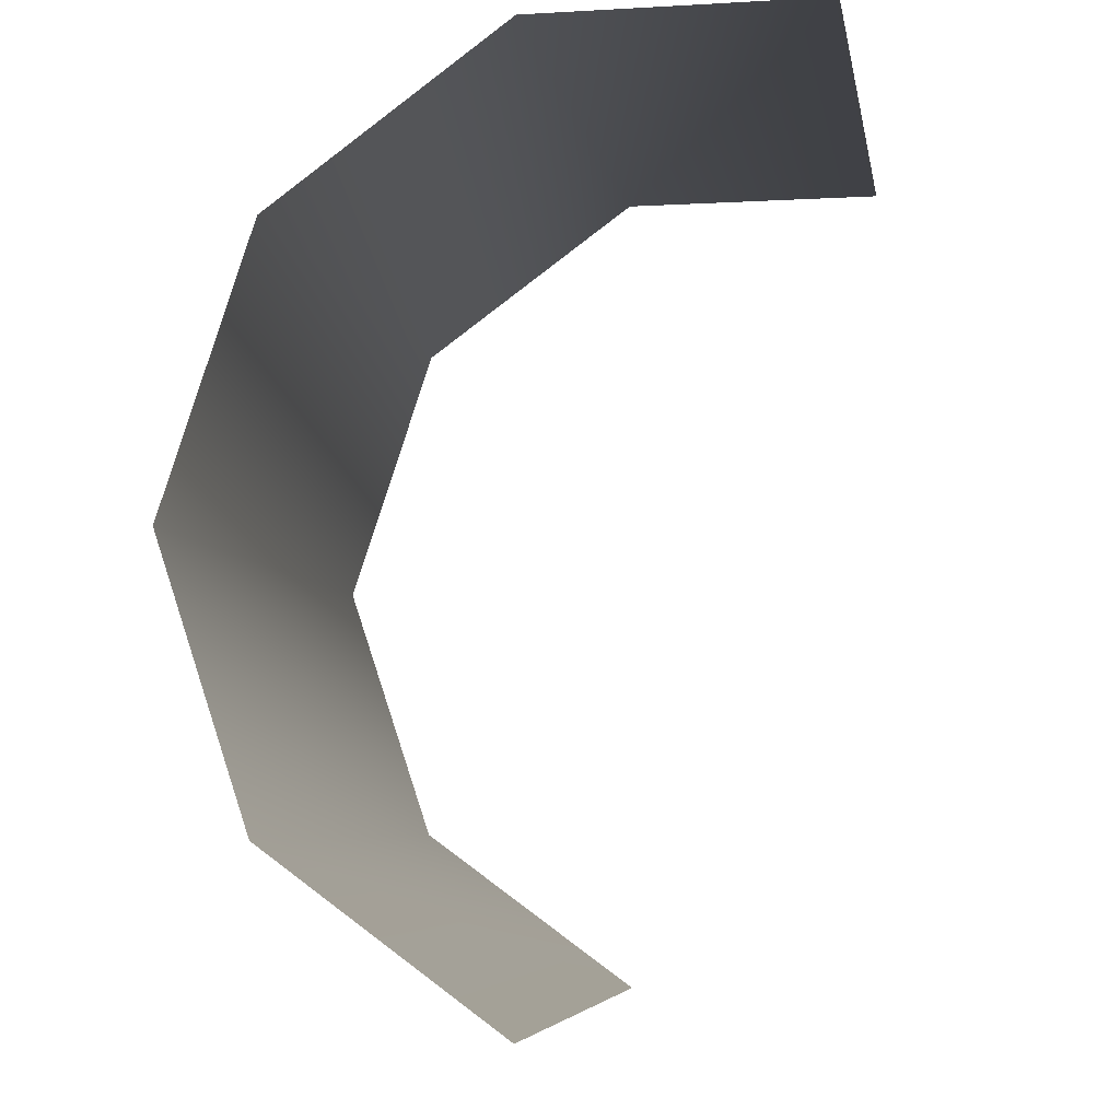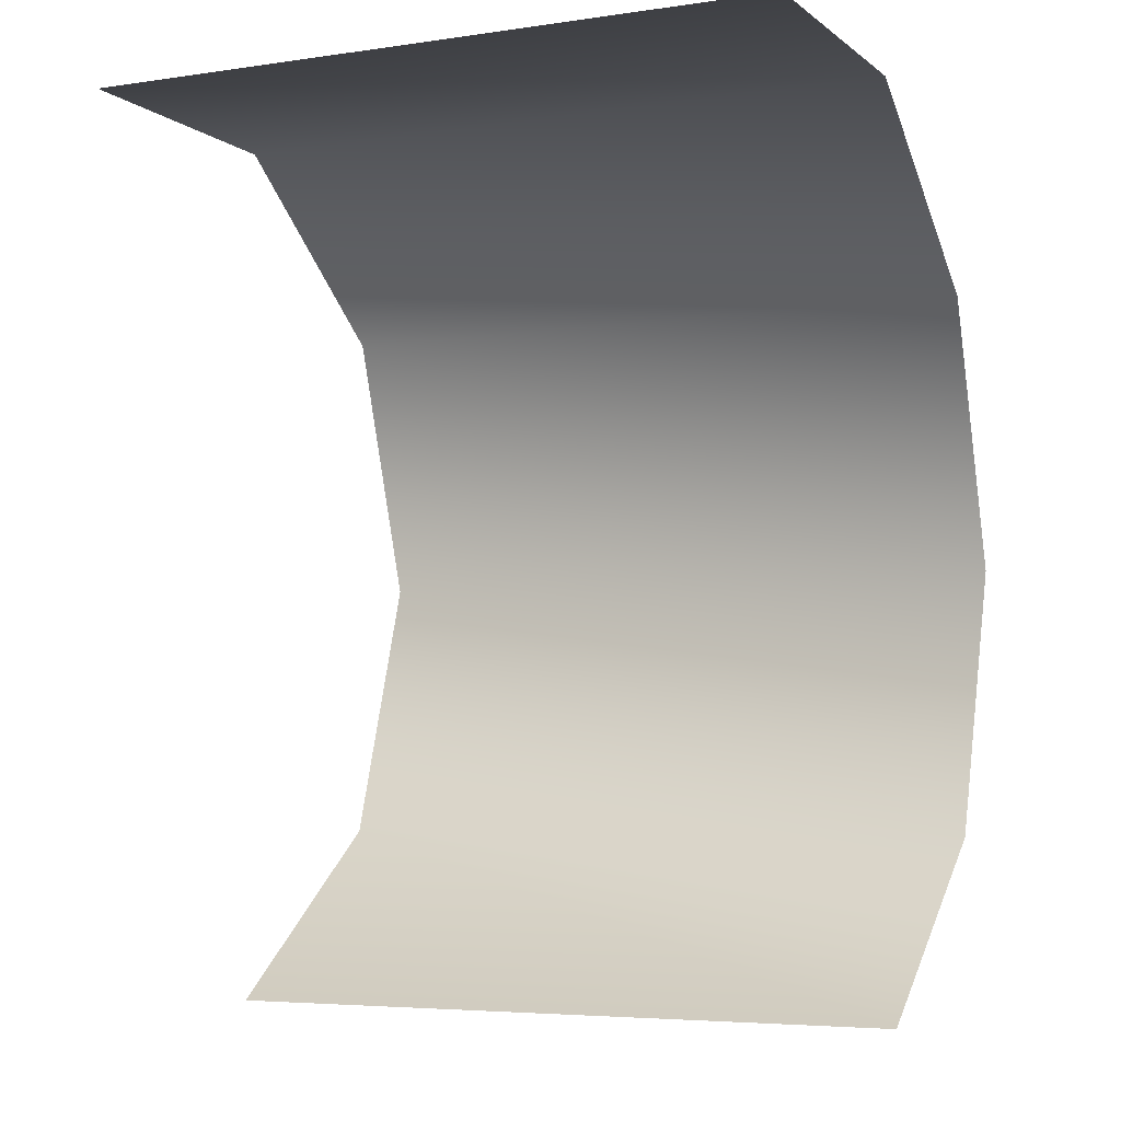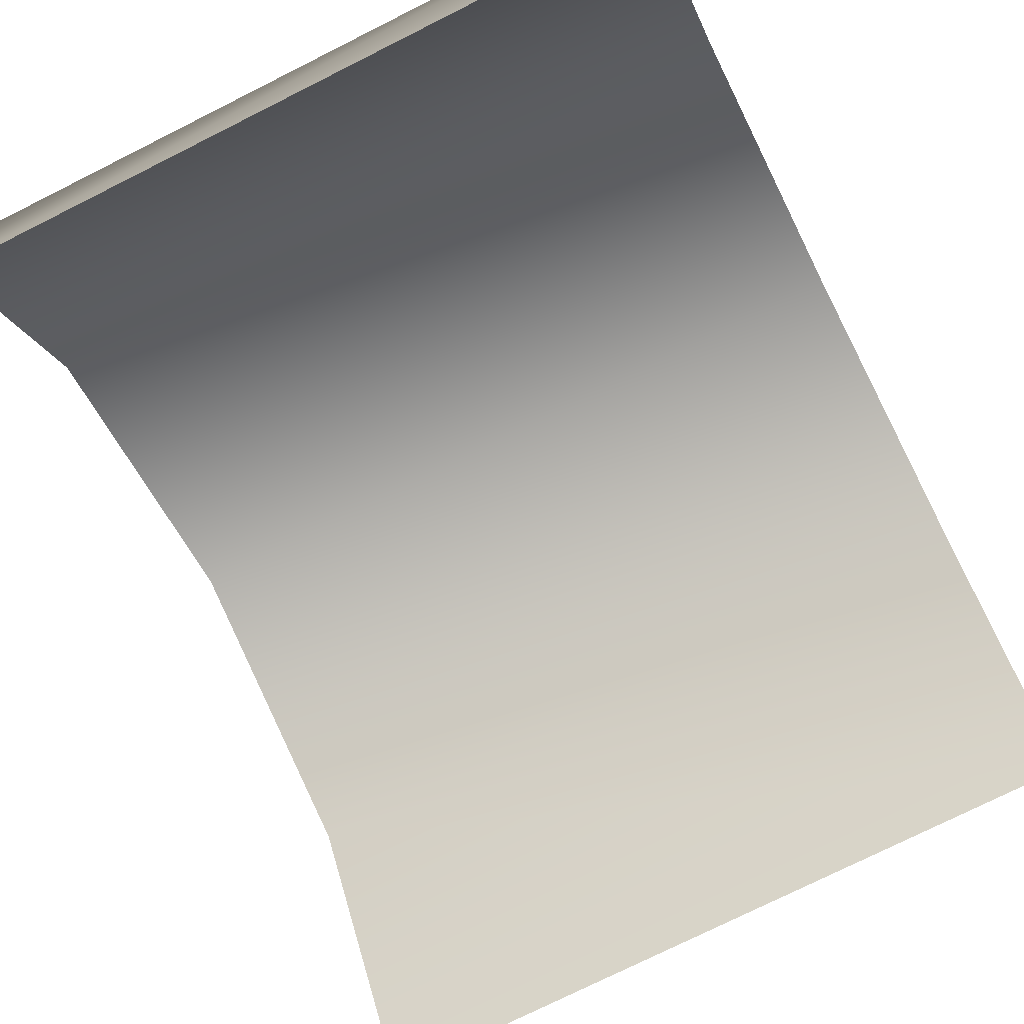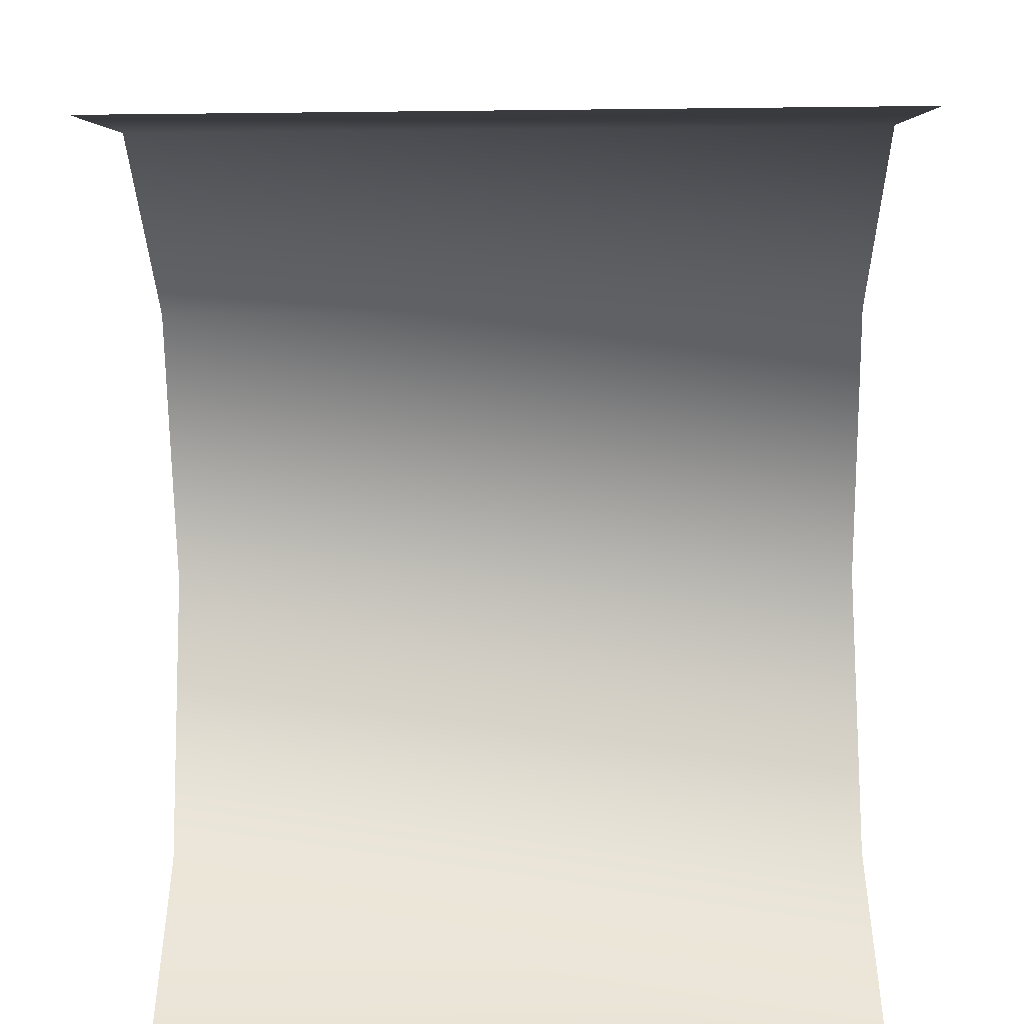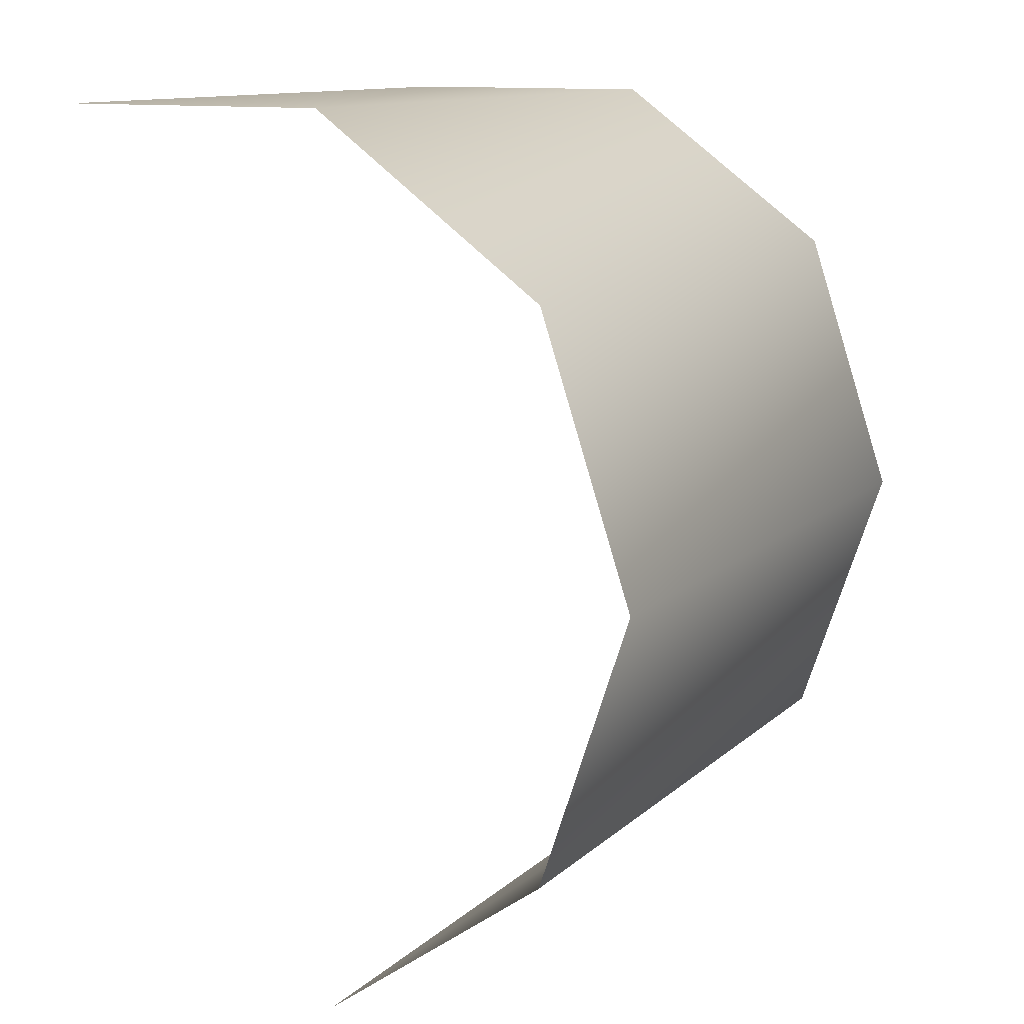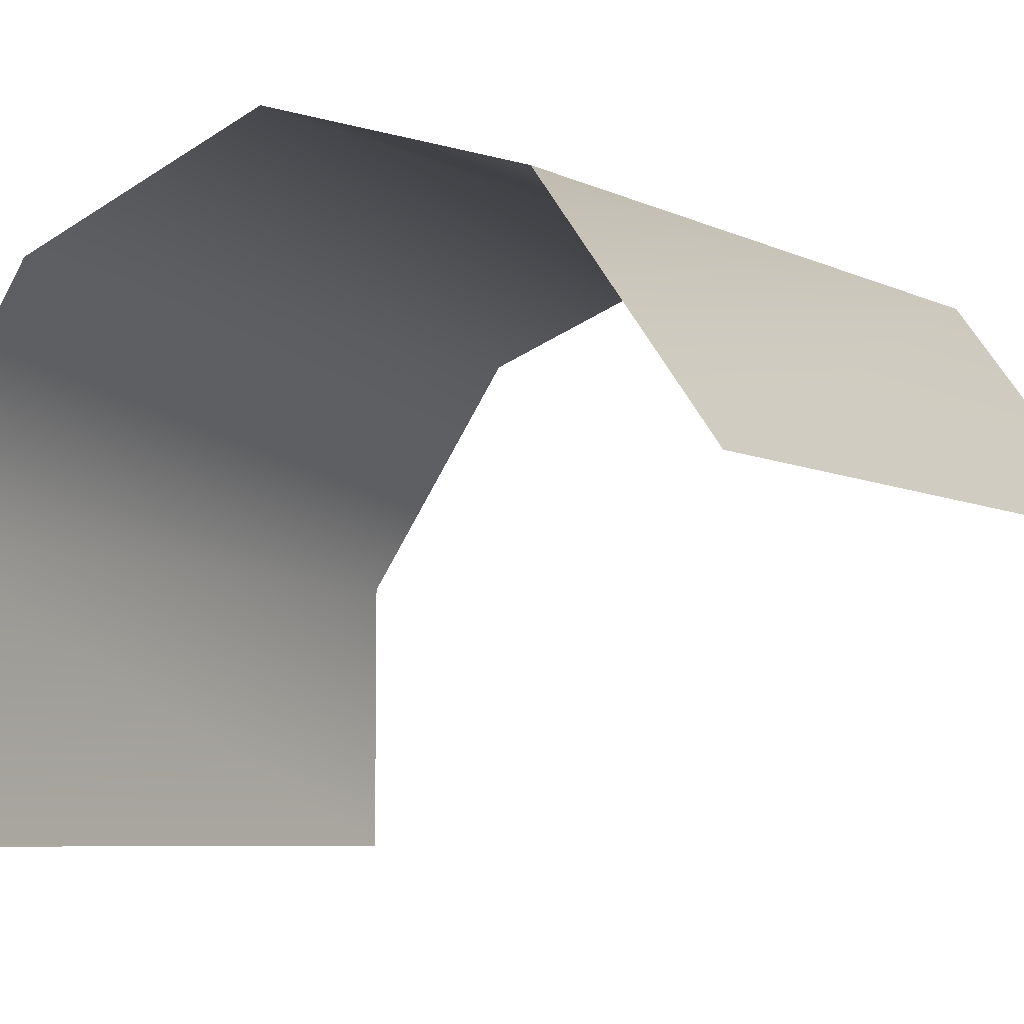
<metadata>
{"format":"obj","ext":"obj","renderer":"f3d","projection":"perspective","resolution":1024,"background":"white","views":[{"elev":-5.9,"azim":99.8,"up":"+Y"},{"elev":-5.0,"azim":-154.8,"up":"+Y"},{"elev":-74.8,"azim":-153.3,"up":"+Z"},{"elev":-48.9,"azim":0.7,"up":"+Z"},{"elev":12.1,"azim":-62.3,"up":"+Y"},{"elev":-6.9,"azim":-53.6,"up":"+Z"}]}
</metadata>
<code>
v -99 0 66
v -99 -39 53
v 0 0 66
v -99 -39 53
v 0 -39 53
v 0 0 66
v -99 -39 53
v -99 -63 20
v 0 -39 53
v -99 -63 20
v 0 -63 20
v 0 -39 53
v -99 63 -20
v -99 63 20
v 0 63 -20
v -99 63 20
v 0 63 20
v 0 63 -20
v -99 63 20
v -99 39 53
v 0 63 20
v -99 39 53
v 0 39 53
v 0 63 20
v -99 39 53
v -99 0 66
v 0 39 53
v -99 0 66
v 0 0 66
v 0 39 53
f 1 2 3
f 4 5 6
f 7 8 9
f 10 11 12
f 13 14 15
f 16 17 18
f 19 20 21
f 22 23 24
f 25 26 27
f 28 29 30

</code>
